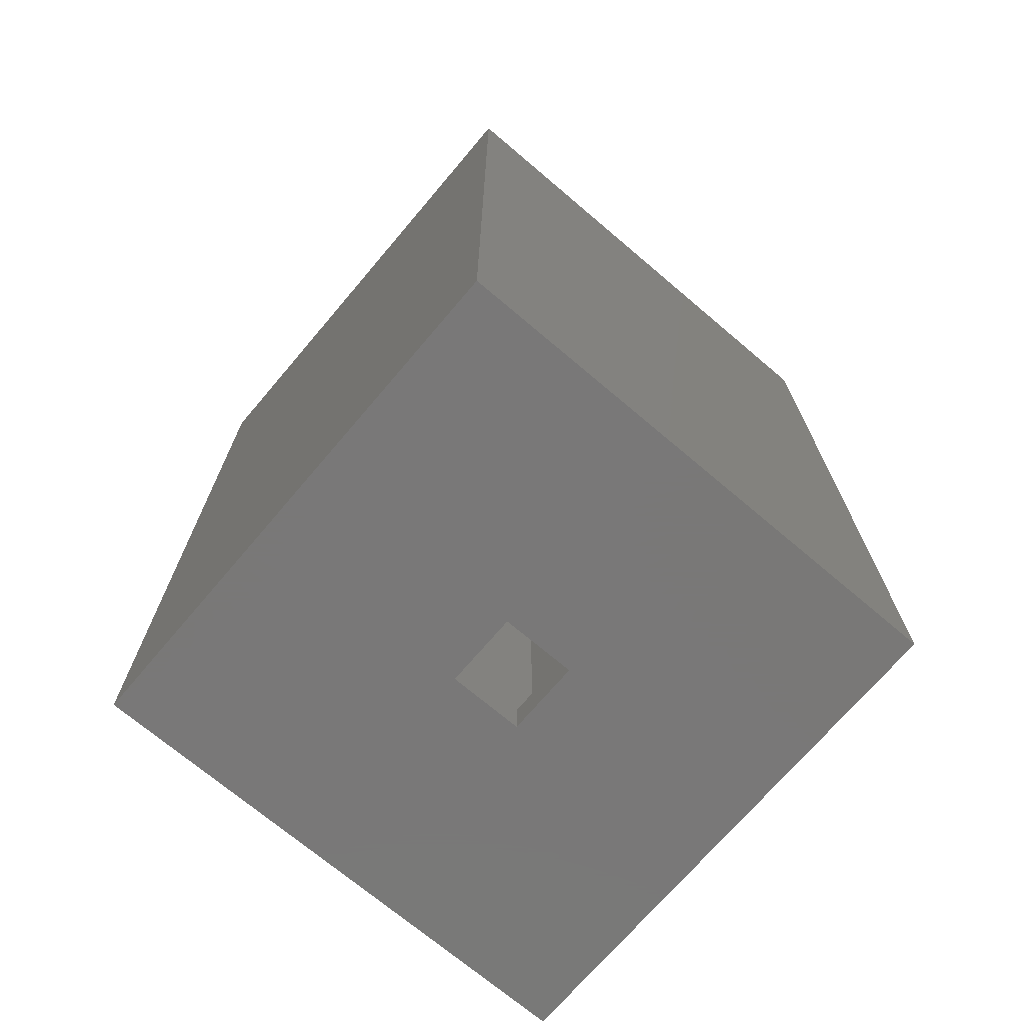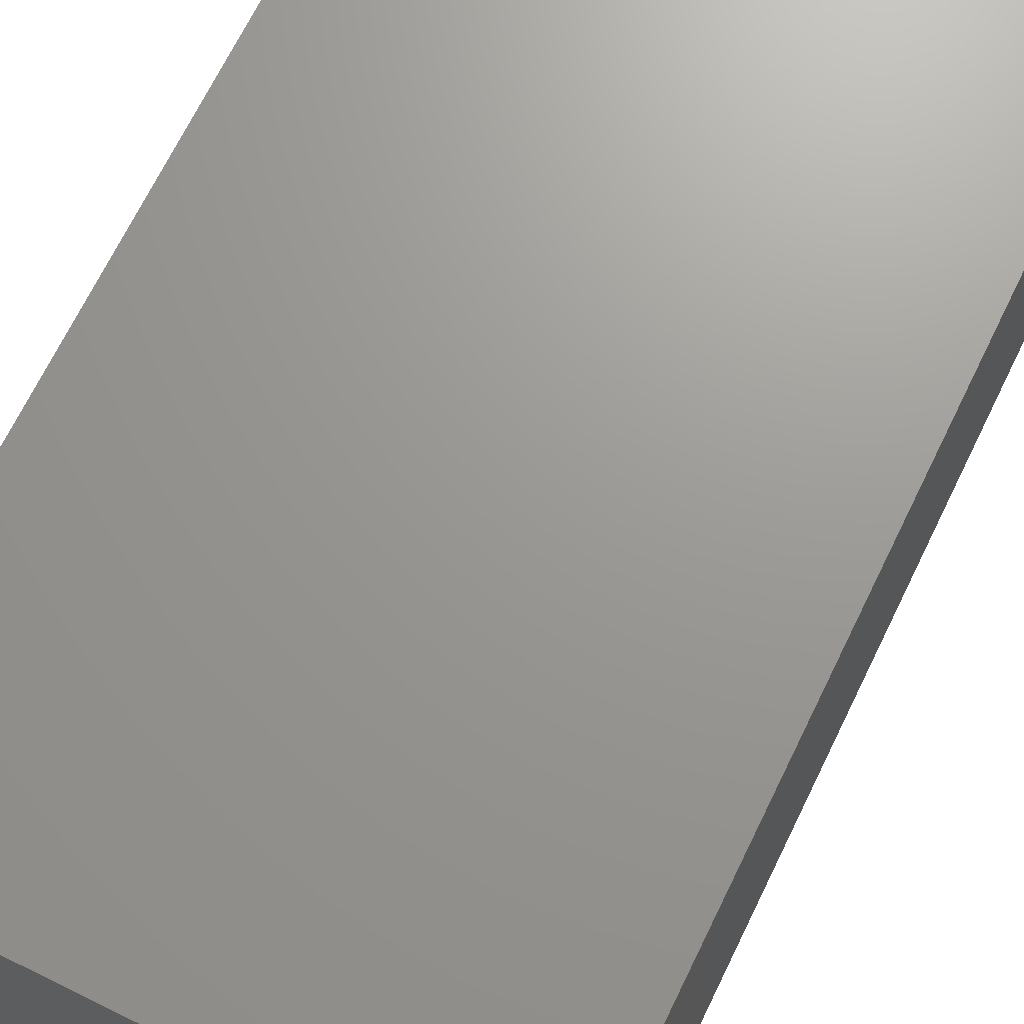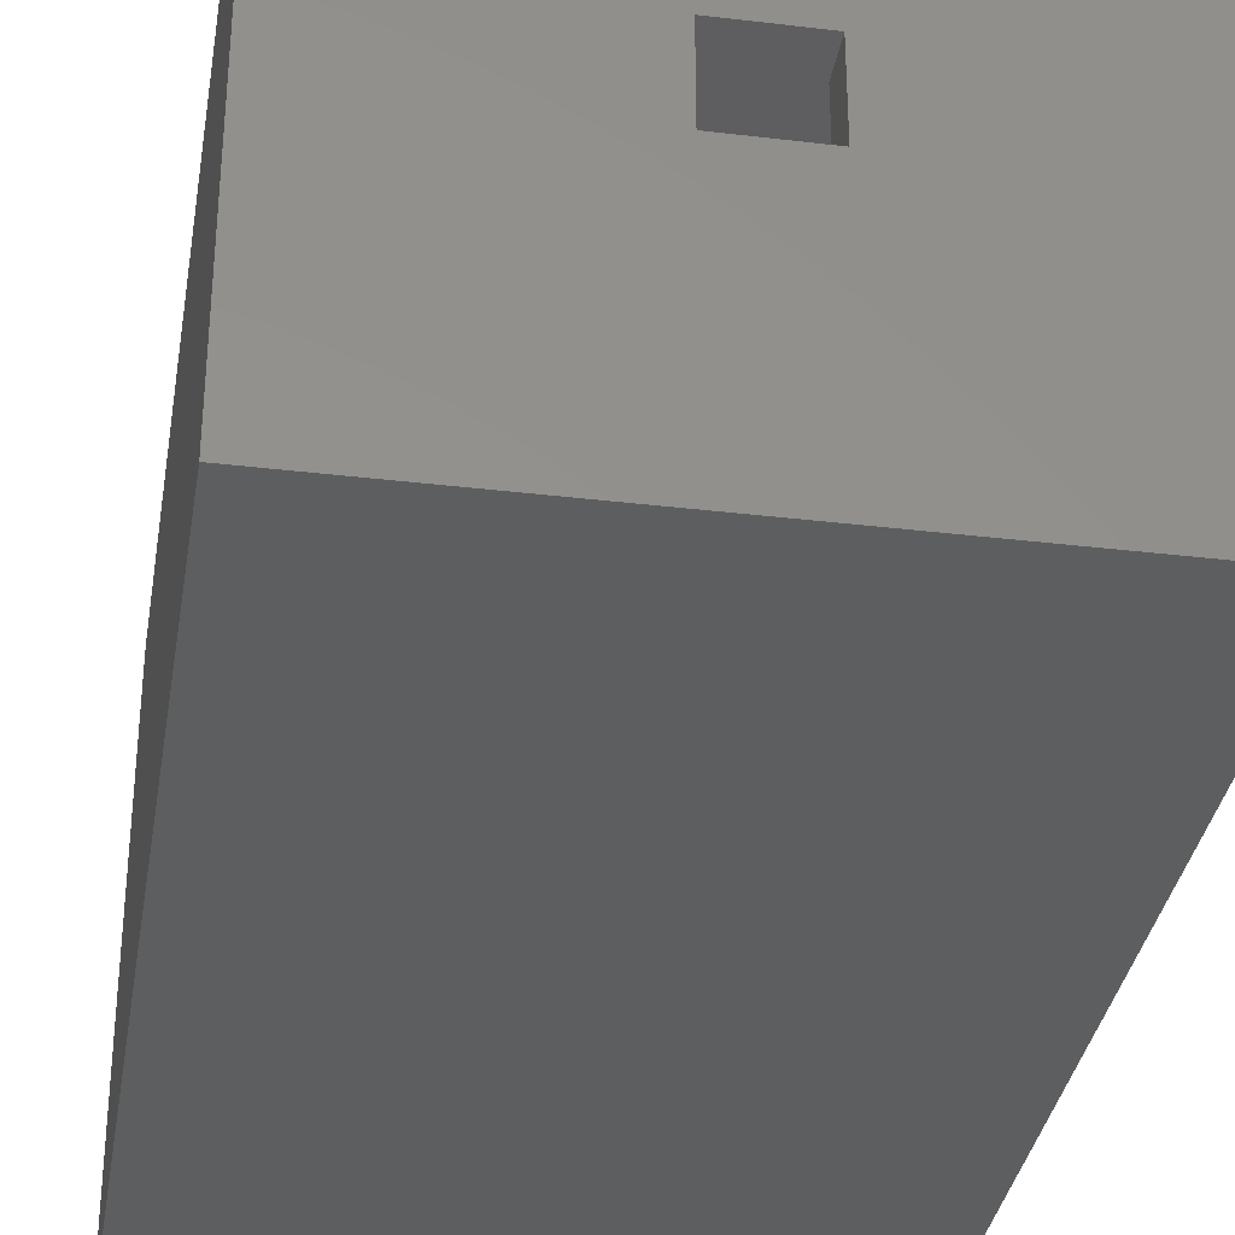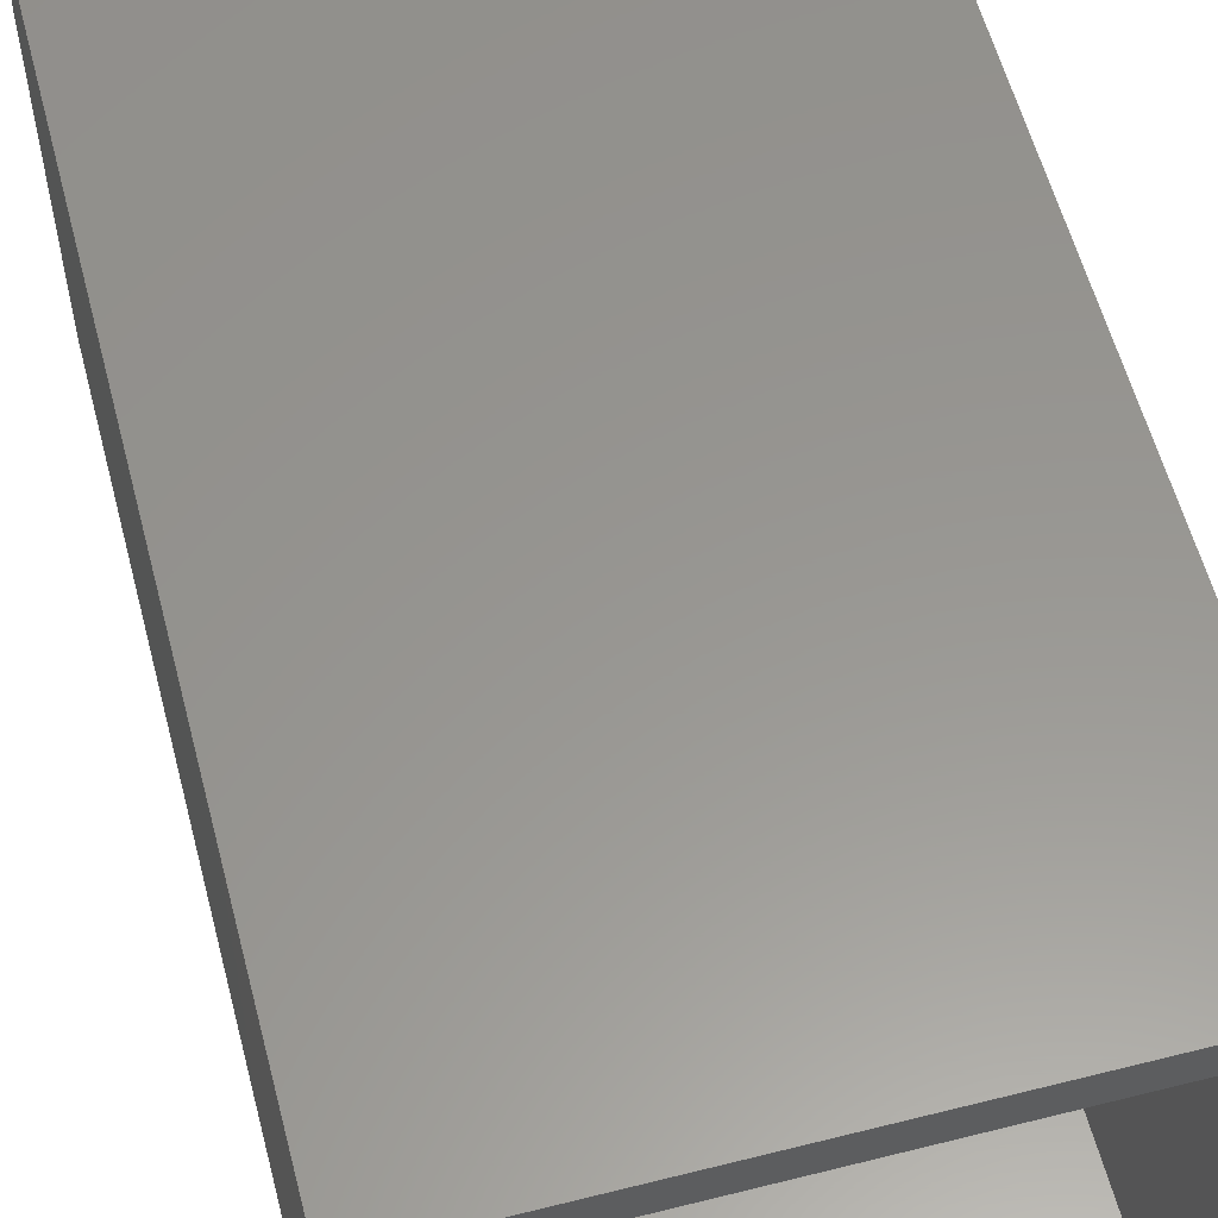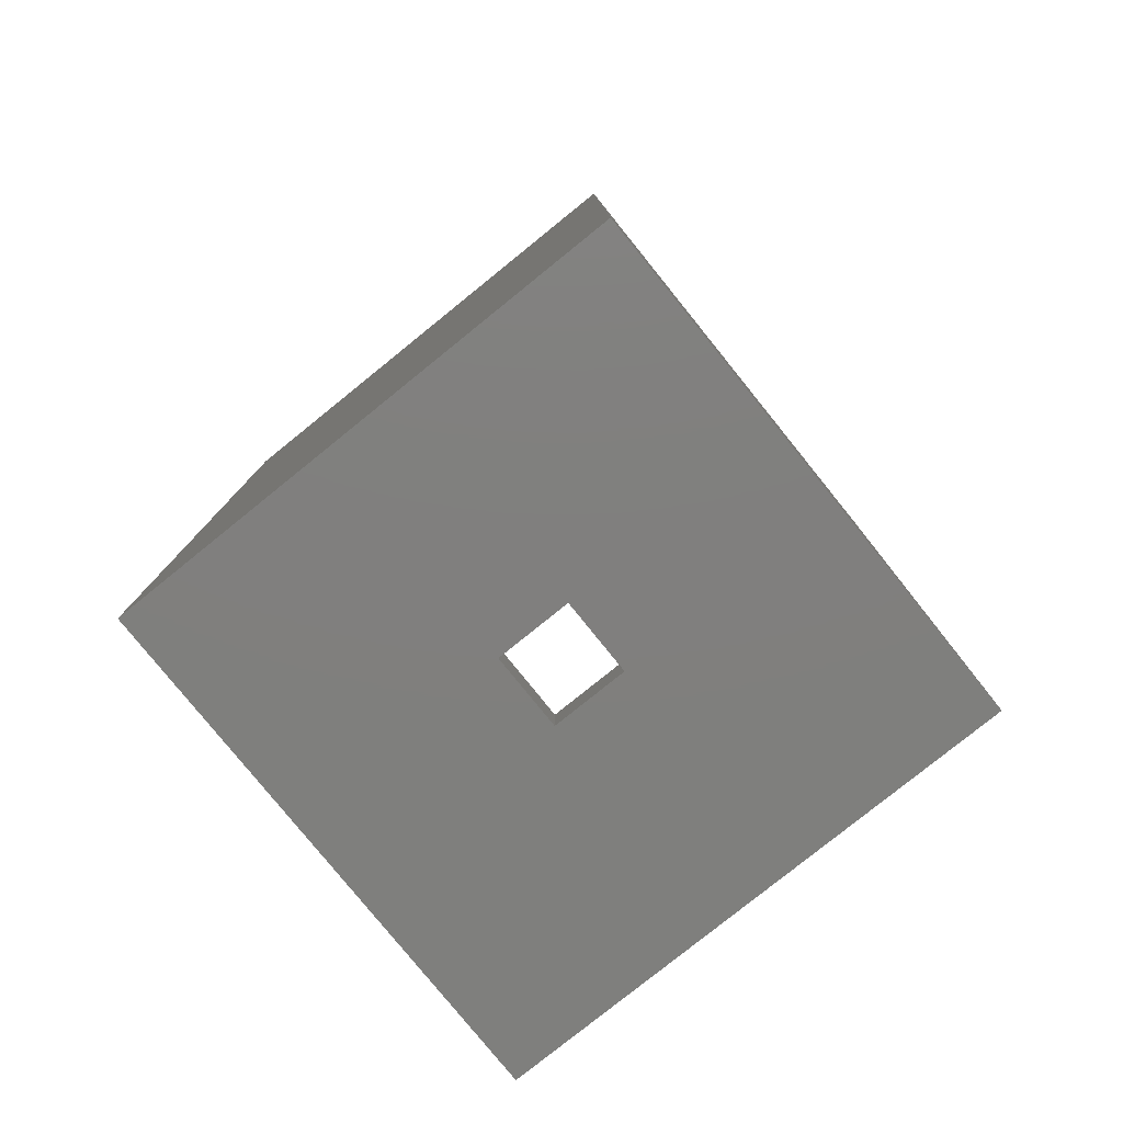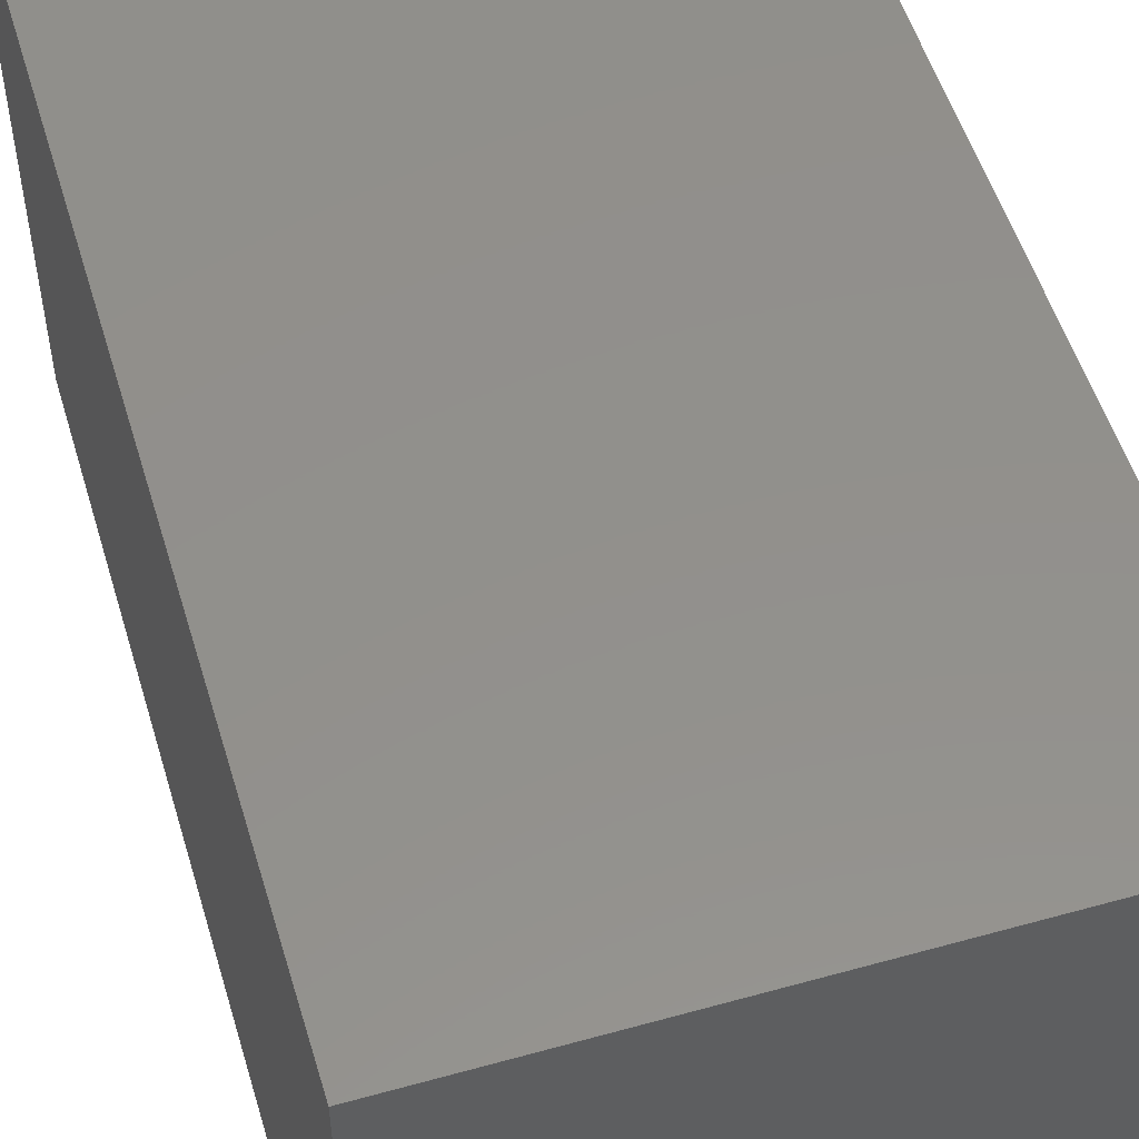
<metadata>
{"format":"stl","ext":"stl","renderer":"f3d","projection":"perspective","resolution":1024,"background":"white","views":[{"elev":-71.3,"azim":49.7,"up":"+Z"},{"elev":69.8,"azim":-153.9,"up":"+Y"},{"elev":-34.4,"azim":170.8,"up":"+Y"},{"elev":58.2,"azim":-14.6,"up":"+Y"},{"elev":-79.4,"azim":-51.1,"up":"+Z"},{"elev":53.2,"azim":163.4,"up":"+Y"}]}
</metadata>
<code>
# stl→obj: 32 verts, 64 faces
v -57.5 27.5 2.5
v -57.5 27.5 32.5
v -27.5 27.5 2.5
v -27.5 27.5 32.5
v -57.5 27.5 62.5
v -27.5 27.5 62.5
v -27.5 57.5 2.5
v -27.5 57.5 32.5
v -27.5 57.5 62.5
v -57.5 57.5 2.5
v -57.5 57.5 32.5
v -57.5 57.5 62.5
v -60 60 62.5
v -60 25 62.5
v -25 25 62.5
v -25 60 62.5
v -40 40 2.5
v -40 40 0
v -45 40 2.5
v -45 40 0
v -45 45 2.5
v -45 45 0
v -40 45 2.5
v -40 45 0
v -25 60 0
v -60 60 0
v -60 25 0
v -25 25 0
v -60 25 31.25
v -25 25 31.25
v -60 60 31.25
v -25 60 31.25
f 1 2 3
f 3 2 4
f 4 2 5
f 6 4 5
f 3 4 7
f 7 4 8
f 8 4 6
f 9 8 6
f 7 8 10
f 10 8 11
f 11 8 9
f 12 11 9
f 10 11 1
f 1 11 2
f 2 11 12
f 5 2 12
f 5 12 13
f 14 5 13
f 14 15 5
f 5 15 6
f 6 15 16
f 9 16 13
f 12 9 13
f 9 6 16
f 17 18 19
f 19 18 20
f 19 20 21
f 21 20 22
f 21 22 23
f 23 22 24
f 23 24 17
f 17 24 18
f 3 19 1
f 3 17 19
f 3 23 17
f 3 7 23
f 23 7 10
f 21 10 1
f 19 21 1
f 23 10 21
f 22 25 24
f 22 26 25
f 22 27 26
f 22 20 27
f 27 20 18
f 28 18 24
f 25 28 24
f 27 18 28
f 14 29 15
f 15 29 30
f 30 29 27
f 28 30 27
f 13 31 14
f 14 31 29
f 29 31 26
f 27 29 26
f 16 32 13
f 13 32 31
f 31 32 25
f 26 31 25
f 15 30 16
f 16 30 32
f 32 30 28
f 25 32 28

</code>
